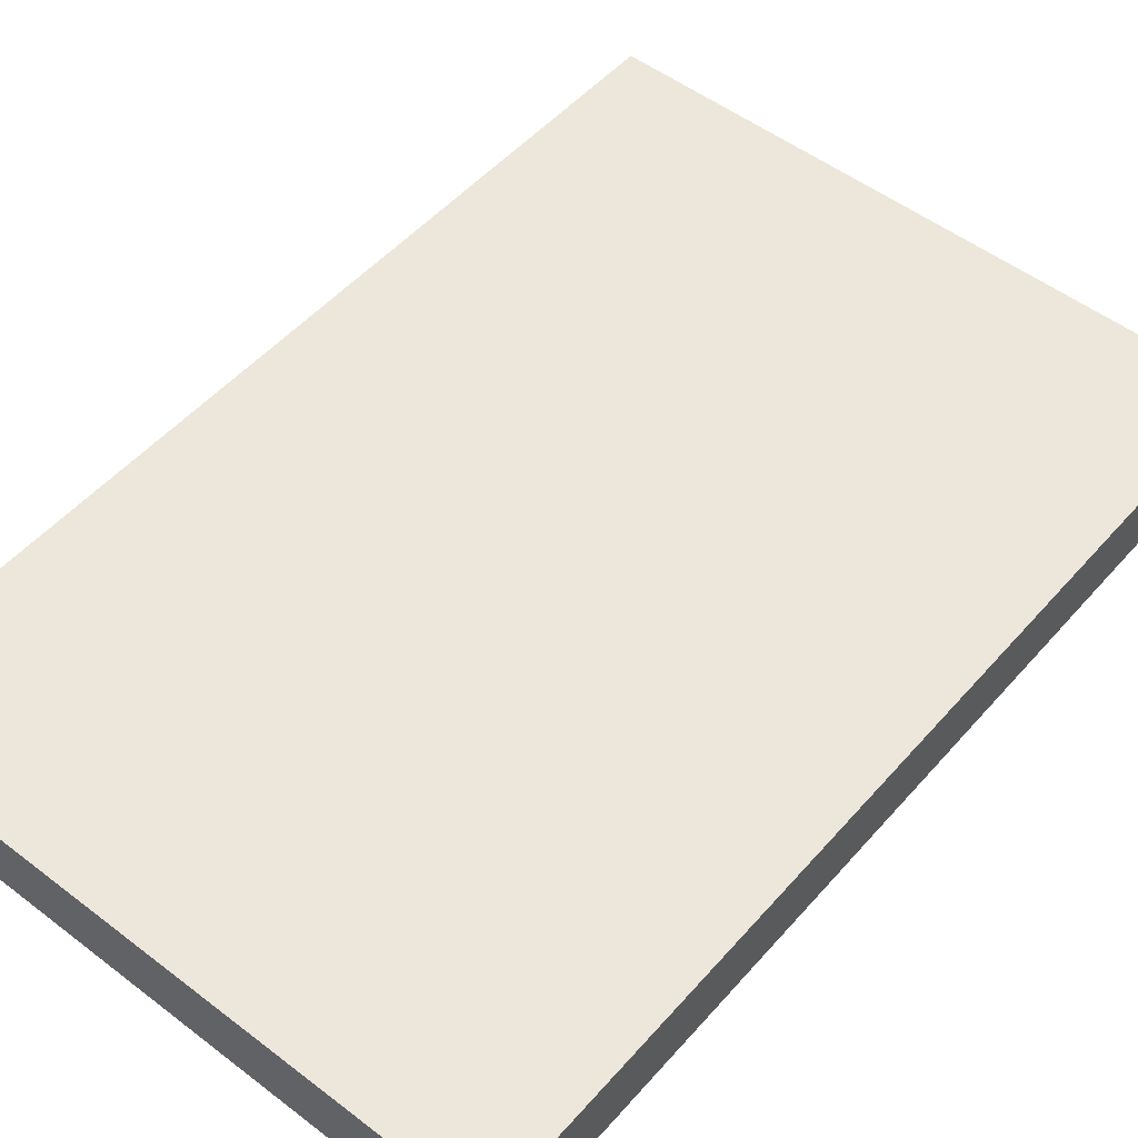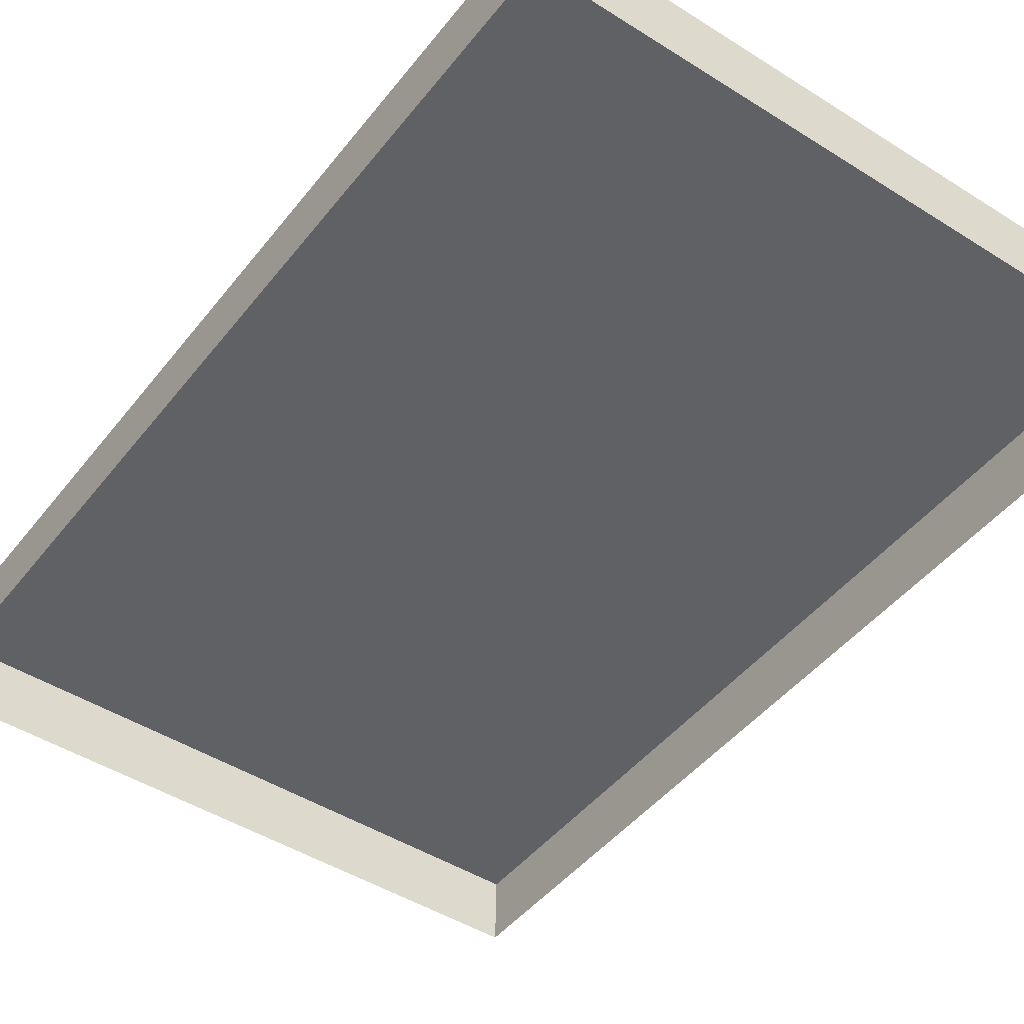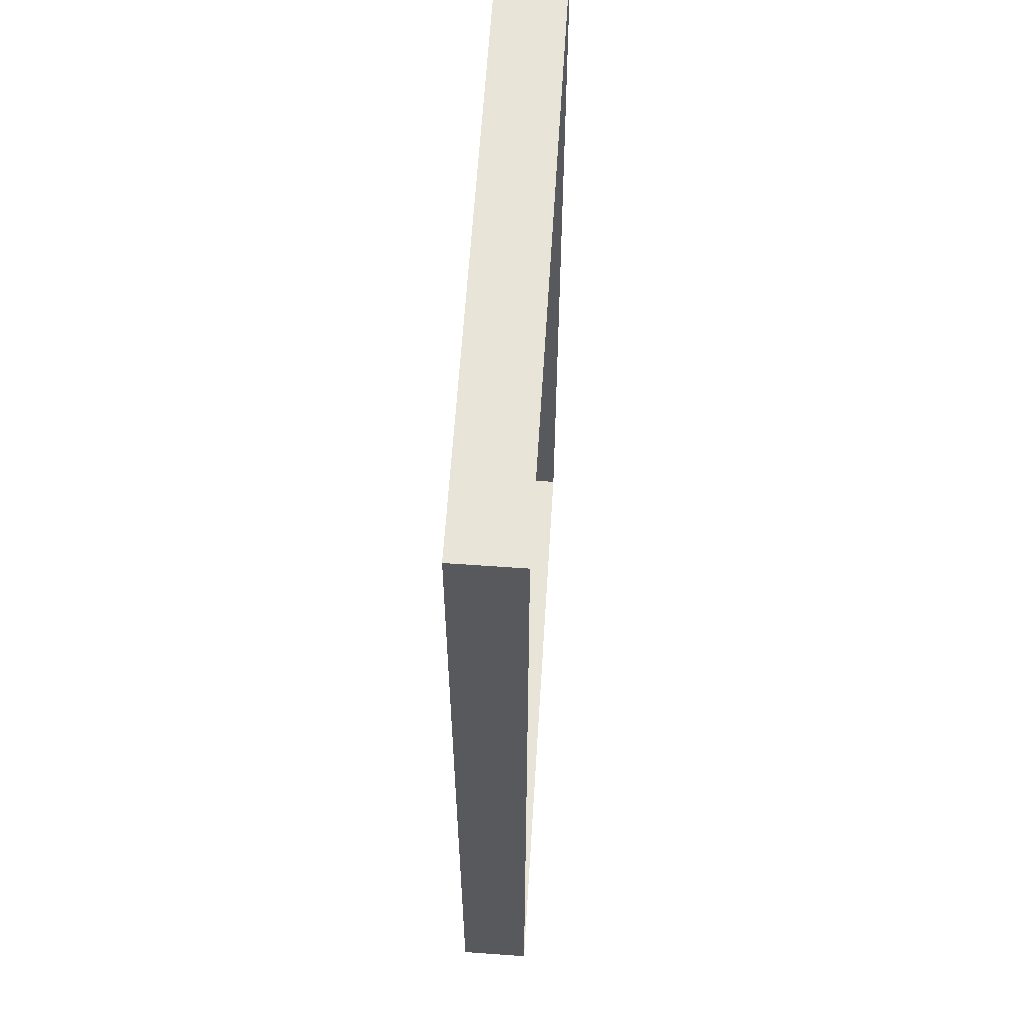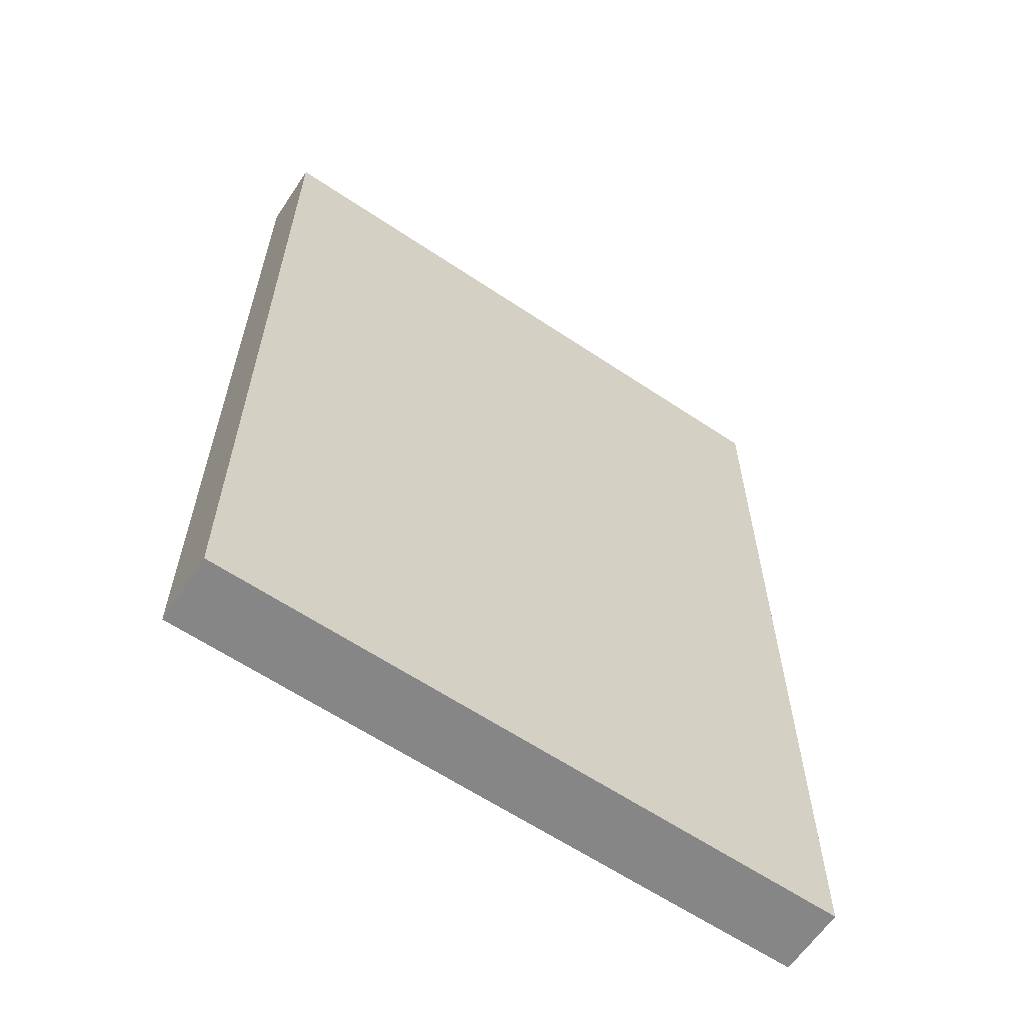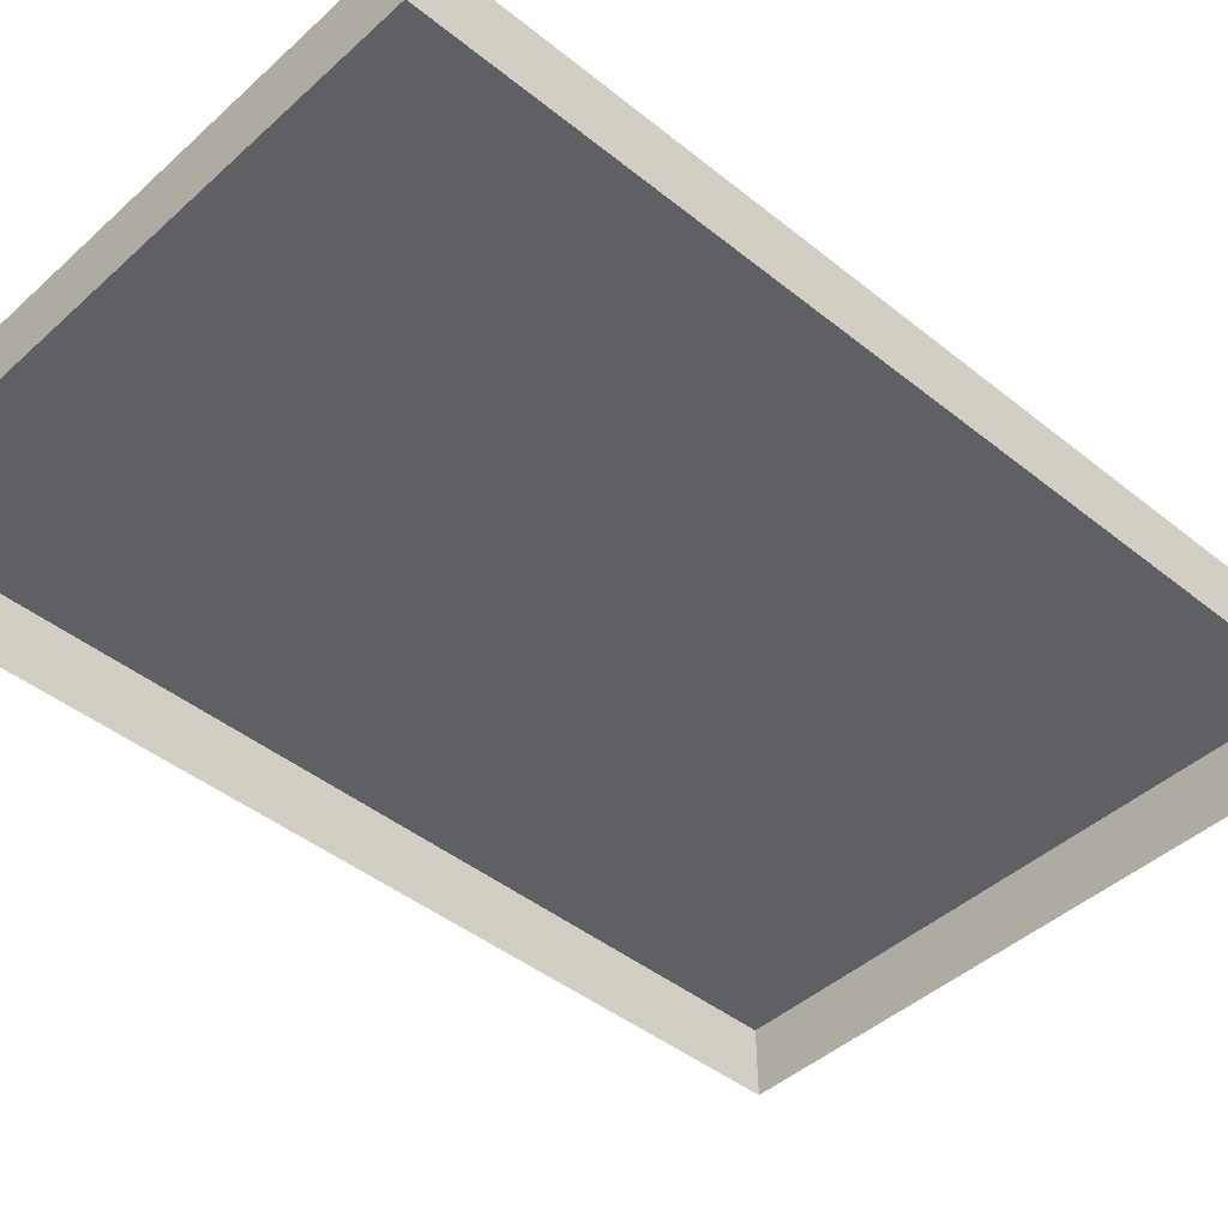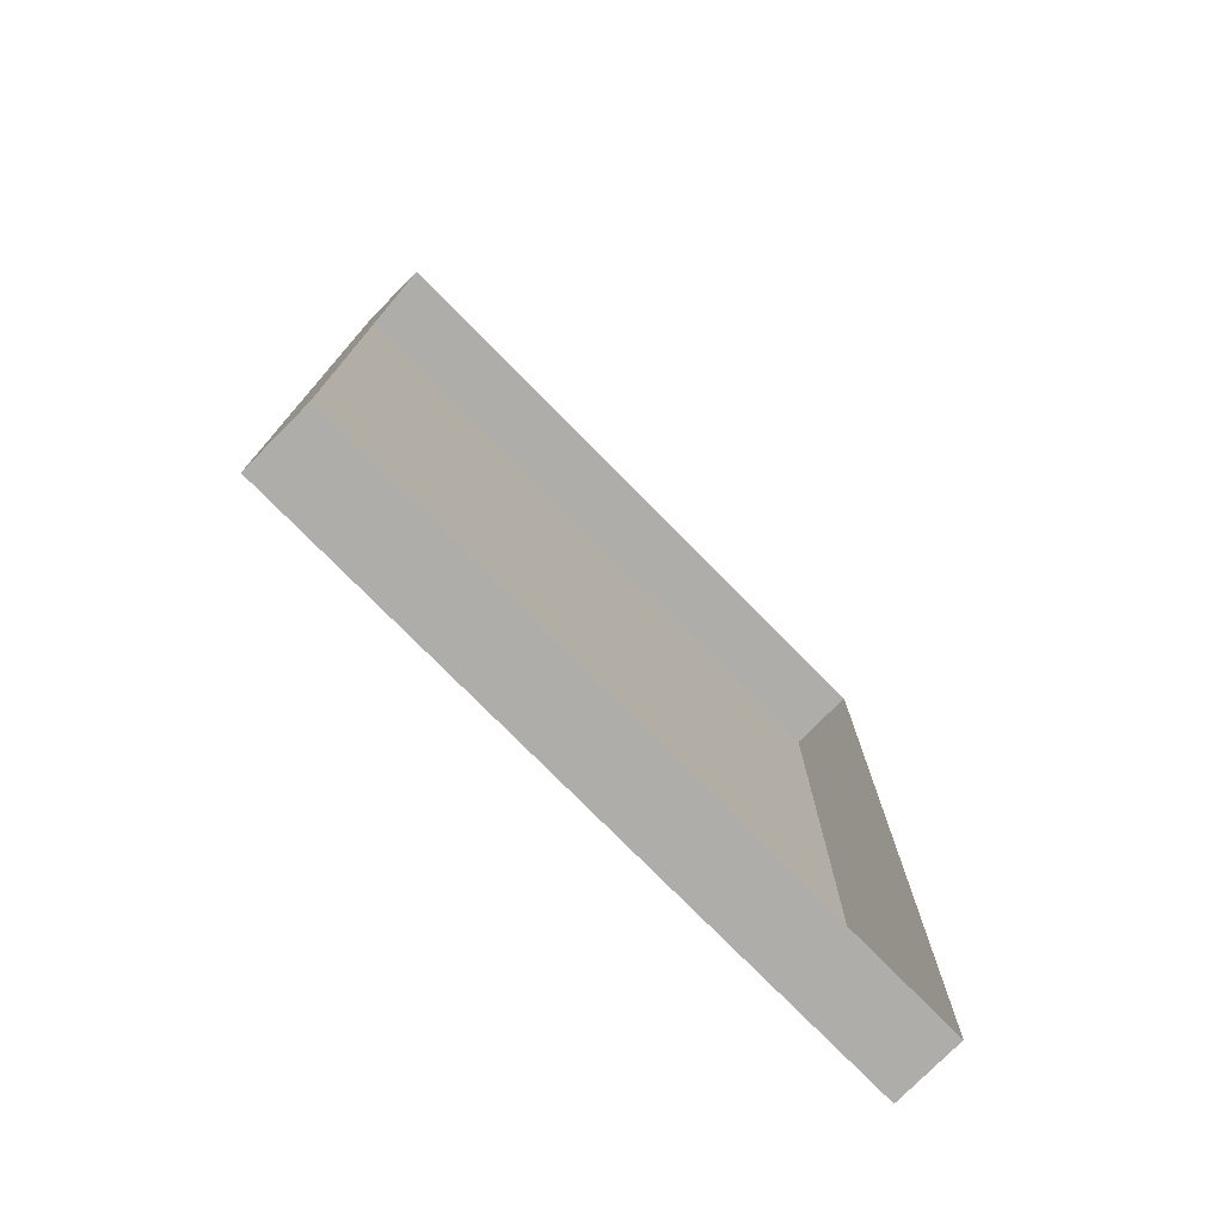
<metadata>
{"format":"obj","ext":"obj","renderer":"f3d","projection":"perspective","resolution":1024,"background":"white","views":[{"elev":50.9,"azim":39.6,"up":"+Y"},{"elev":-45.8,"azim":-35.7,"up":"+Y"},{"elev":60.2,"azim":-86.9,"up":"+Z"},{"elev":-62.2,"azim":145.3,"up":"+Z"},{"elev":-43.6,"azim":-133.5,"up":"+Y"},{"elev":-77.2,"azim":-45.8,"up":"+Z"}]}
</metadata>
<code>
o YellowButton
v 0.8208 0.01405 1.211
v 0.8208 0.01405 -1.225
v -0.824 0.0284 -1.225
v -0.824 0.0284 1.211
v 0.8242 0.1894 1.211
v 0.8242 0.1894 -1.225
v -0.8206 0.2037 -1.225
v -0.8206 0.2037 1.211
f 8 7 6 5
f 4 3 7 8
f 3 2 6 7
f 2 1 5 6
f 1 4 8 5

</code>
